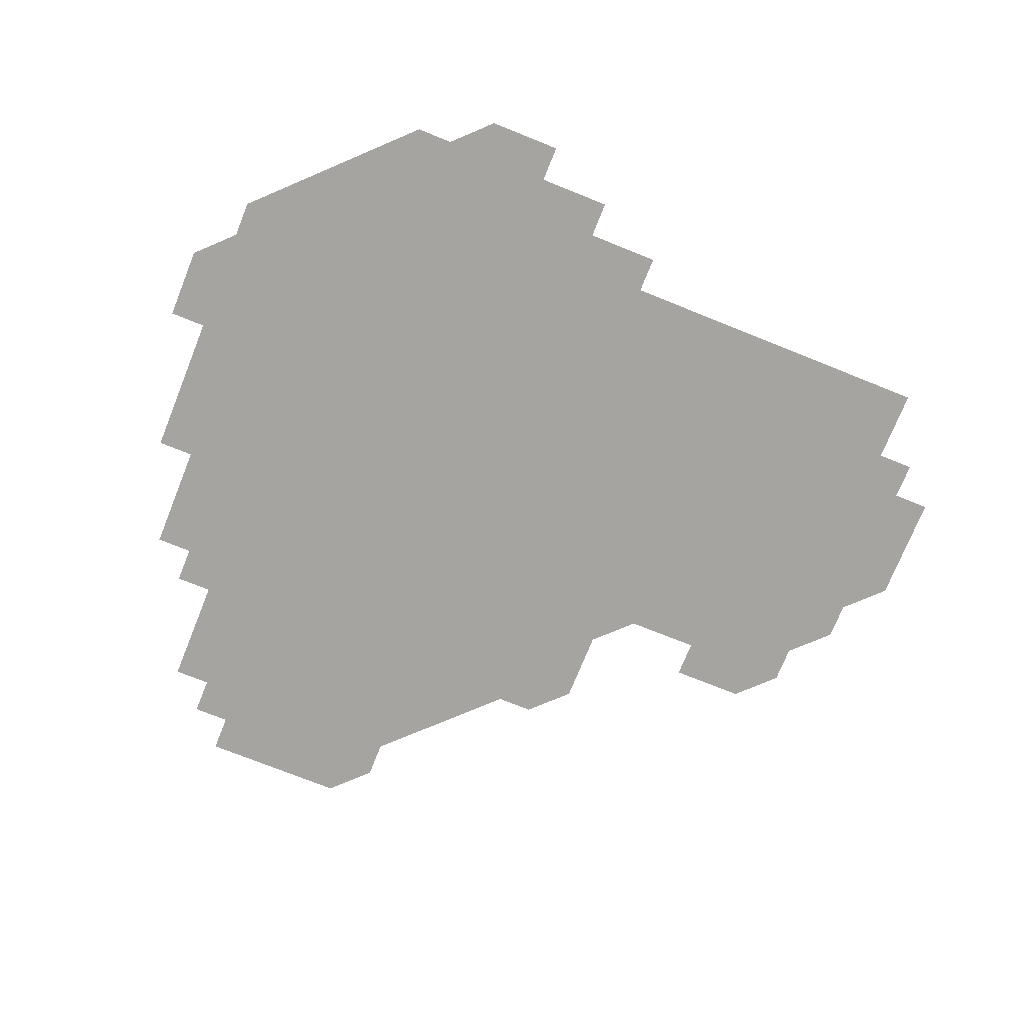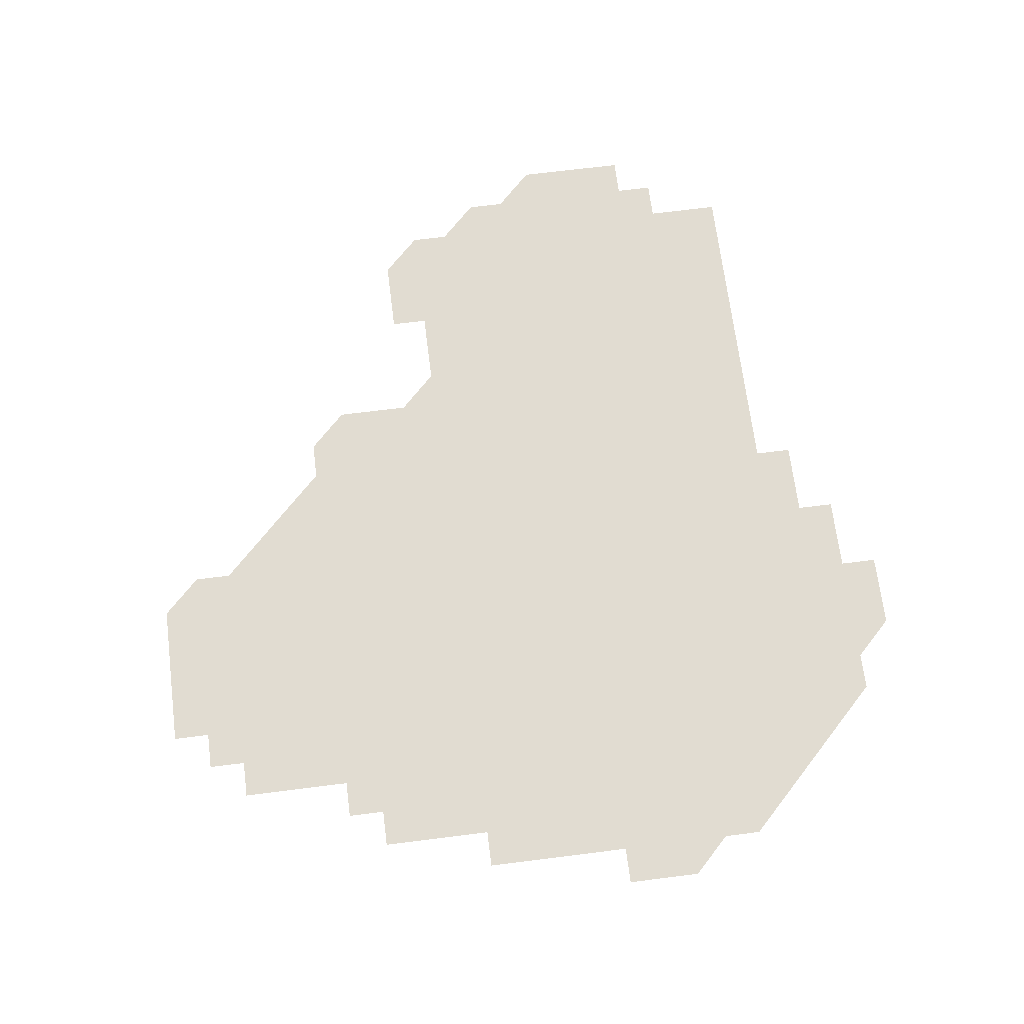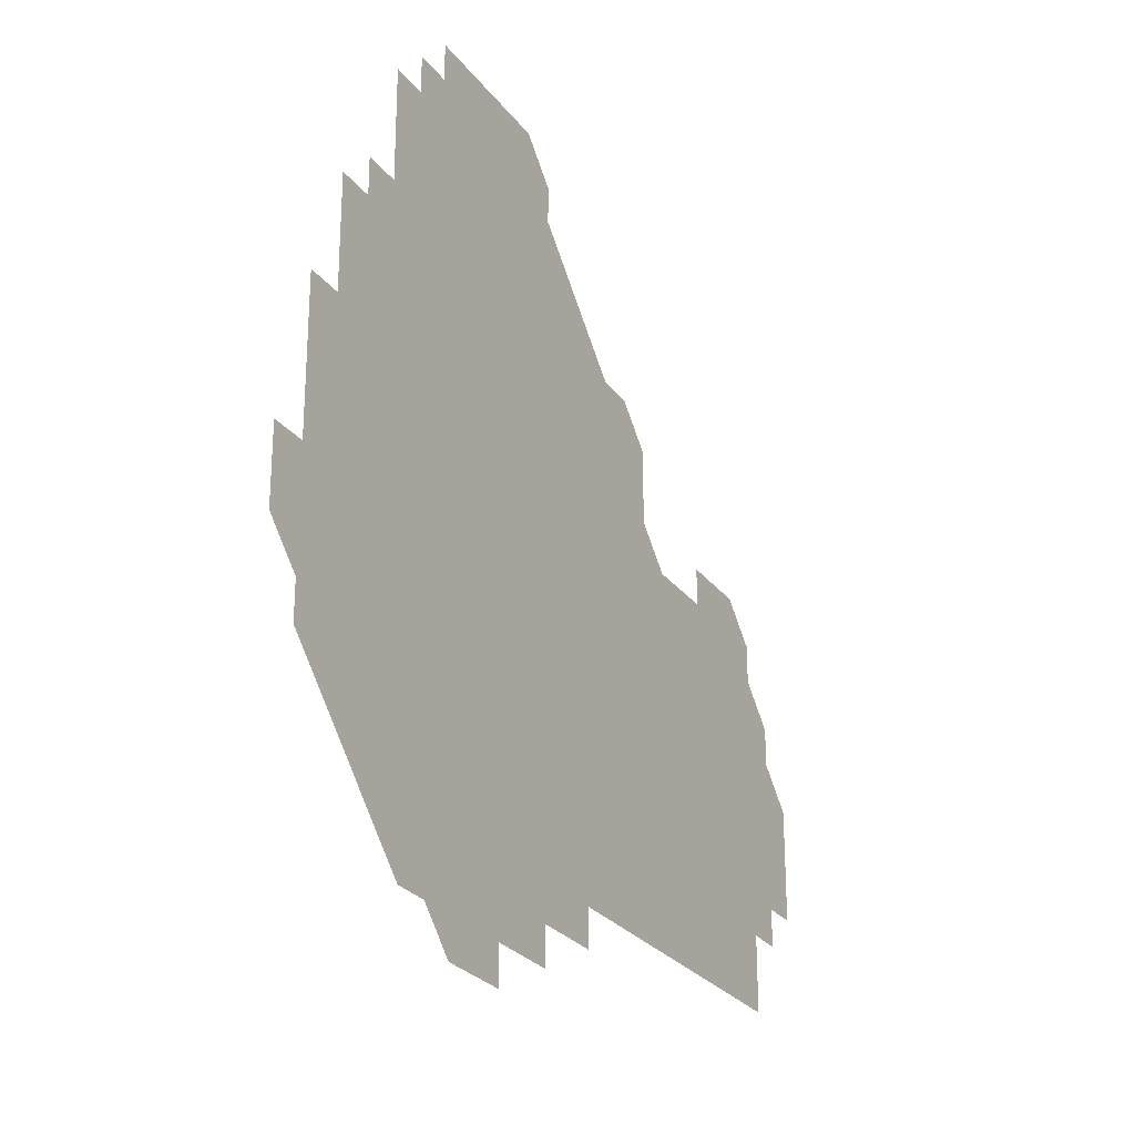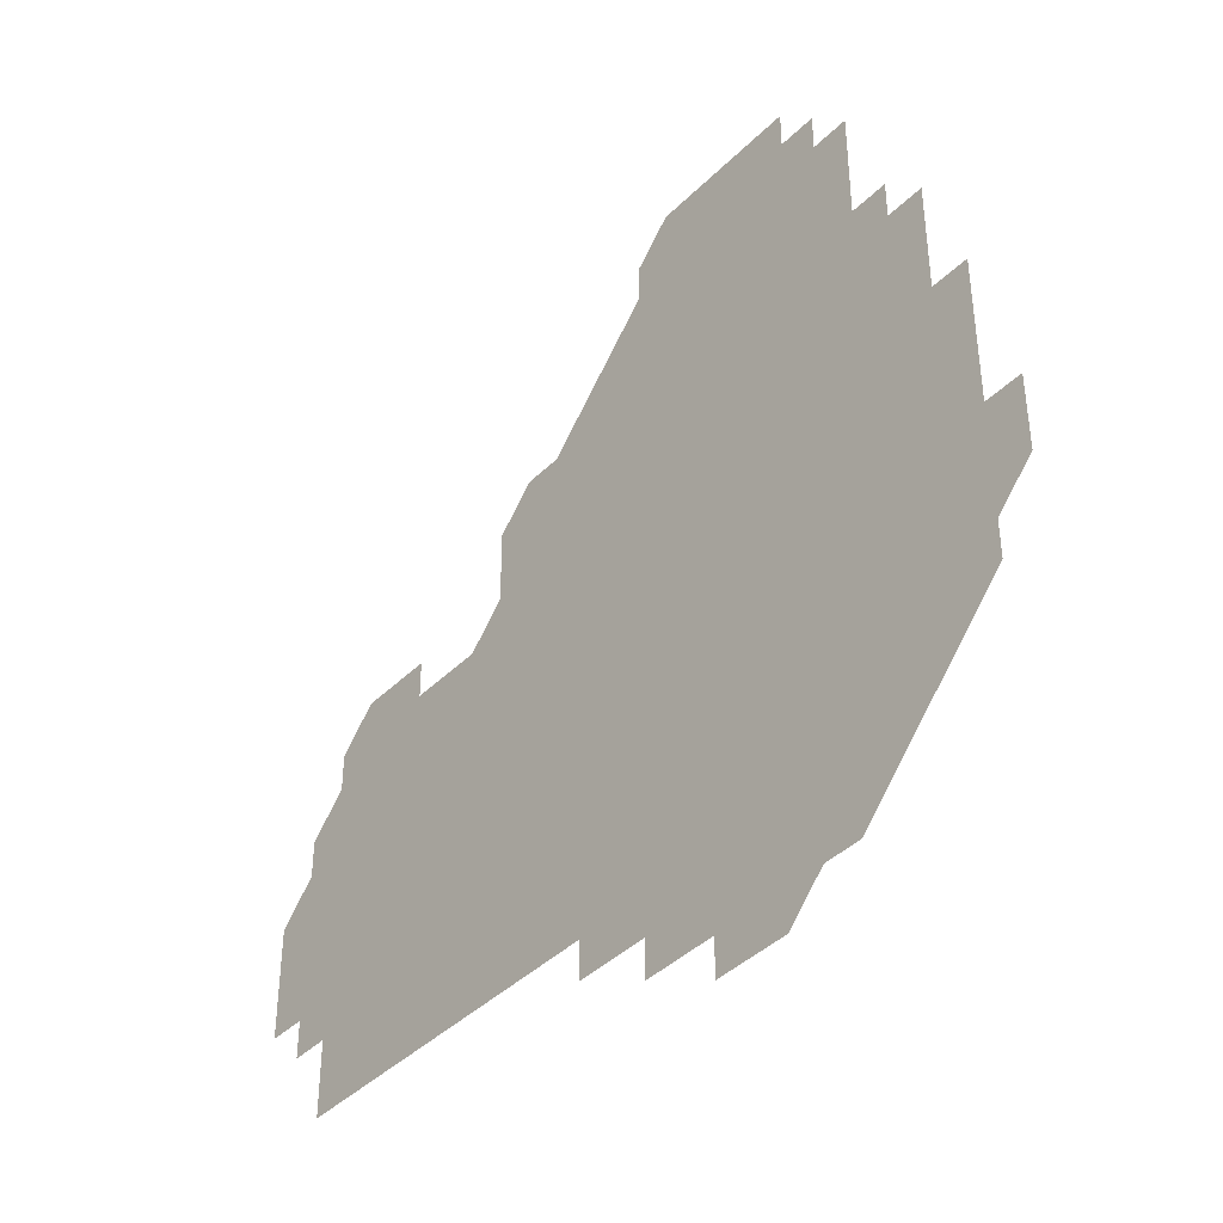
<metadata>
{"format":"obj","ext":"obj","renderer":"f3d","projection":"perspective","resolution":1024,"background":"white","views":[{"elev":-73.5,"azim":-21.9,"up":"+Z"},{"elev":69.0,"azim":-97.2,"up":"+Z"},{"elev":-26.4,"azim":-61.6,"up":"+Y"},{"elev":-40.7,"azim":-130.0,"up":"+Y"}]}
</metadata>
<code>
v 241 181 0
v 241 196 0
v 241 211 0
v 256 151 0
v 256 166 0
v 256 181 0
v 256 196 0
v 256 211 0
v 256 226 0
v 256 241 0
v 256 256 0
v 256 271 0
v 271 136 0
v 271 151 0
v 271 166 0
v 271 181 0
v 271 196 0
v 271 211 0
v 271 226 0
v 271 241 0
v 271 256 0
v 271 271 0
v 271 286 0
v 271 301 0
v 271 316 0
v 286 121 0
v 286 136 0
v 286 151 0
v 286 166 0
v 286 181 0
v 286 196 0
v 286 211 0
v 286 226 0
v 286 241 0
v 286 256 0
v 286 271 0
v 286 286 0
v 286 301 0
v 286 316 0
v 286 331 0
v 301 106 0
v 301 121 0
v 301 136 0
v 301 151 0
v 301 166 0
v 301 181 0
v 301 196 0
v 301 211 0
v 301 226 0
v 301 241 0
v 301 256 0
v 301 271 0
v 301 286 0
v 301 301 0
v 301 316 0
v 301 331 0
v 301 346 0
v 301 361 0
v 301 376 0
v 316 91 0
v 316 106 0
v 316 121 0
v 316 136 0
v 316 151 0
v 316 166 0
v 316 181 0
v 316 196 0
v 316 211 0
v 316 226 0
v 316 241 0
v 316 256 0
v 316 271 0
v 316 286 0
v 316 301 0
v 316 316 0
v 316 331 0
v 316 346 0
v 316 361 0
v 316 376 0
v 316 391 0
v 331 91 0
v 331 106 0
v 331 121 0
v 331 136 0
v 331 151 0
v 331 166 0
v 331 181 0
v 331 196 0
v 331 211 0
v 331 226 0
v 331 241 0
v 331 256 0
v 331 271 0
v 331 286 0
v 331 301 0
v 331 316 0
v 331 331 0
v 331 346 0
v 331 361 0
v 331 376 0
v 331 391 0
v 331 406 0
v 346 76 0
v 346 91 0
v 346 106 0
v 346 121 0
v 346 136 0
v 346 151 0
v 346 166 0
v 346 181 0
v 346 196 0
v 346 211 0
v 346 226 0
v 346 241 0
v 346 256 0
v 346 271 0
v 346 286 0
v 346 301 0
v 346 316 0
v 346 331 0
v 346 346 0
v 346 361 0
v 346 376 0
v 346 391 0
v 346 406 0
v 361 76 0
v 361 91 0
v 361 106 0
v 361 121 0
v 361 136 0
v 361 151 0
v 361 166 0
v 361 181 0
v 361 196 0
v 361 211 0
v 361 226 0
v 361 241 0
v 361 256 0
v 361 271 0
v 361 286 0
v 361 301 0
v 361 316 0
v 361 331 0
v 361 346 0
v 361 361 0
v 361 376 0
v 361 391 0
v 361 406 0
v 376 76 0
v 376 91 0
v 376 106 0
v 376 121 0
v 376 136 0
v 376 151 0
v 376 166 0
v 376 181 0
v 376 196 0
v 376 211 0
v 376 226 0
v 376 241 0
v 376 256 0
v 376 271 0
v 376 286 0
v 376 301 0
v 376 316 0
v 376 331 0
v 376 346 0
v 376 361 0
v 376 376 0
v 376 391 0
v 376 406 0
v 391 91 0
v 391 106 0
v 391 121 0
v 391 136 0
v 391 151 0
v 391 166 0
v 391 181 0
v 391 196 0
v 391 211 0
v 391 226 0
v 391 241 0
v 391 256 0
v 391 271 0
v 391 286 0
v 391 301 0
v 391 316 0
v 391 331 0
v 391 346 0
v 391 361 0
v 391 376 0
v 391 391 0
v 391 406 0
v 406 91 0
v 406 106 0
v 406 121 0
v 406 136 0
v 406 151 0
v 406 166 0
v 406 181 0
v 406 196 0
v 406 211 0
v 406 226 0
v 406 241 0
v 406 256 0
v 406 271 0
v 406 286 0
v 406 301 0
v 406 316 0
v 406 331 0
v 406 346 0
v 406 361 0
v 406 376 0
v 406 391 0
v 421 106 0
v 421 121 0
v 421 136 0
v 421 151 0
v 421 166 0
v 421 181 0
v 421 196 0
v 421 211 0
v 421 226 0
v 421 241 0
v 421 256 0
v 421 271 0
v 421 286 0
v 421 301 0
v 421 316 0
v 421 331 0
v 421 346 0
v 421 361 0
v 436 106 0
v 436 121 0
v 436 136 0
v 436 151 0
v 436 166 0
v 436 181 0
v 436 196 0
v 436 211 0
v 436 226 0
v 436 241 0
v 436 256 0
v 436 271 0
v 436 286 0
v 436 301 0
v 436 316 0
v 436 331 0
v 436 346 0
v 451 121 0
v 451 136 0
v 451 151 0
v 451 166 0
v 451 181 0
v 451 196 0
v 451 211 0
v 451 226 0
v 451 241 0
v 451 256 0
v 451 271 0
v 451 286 0
v 451 301 0
v 451 316 0
v 451 331 0
v 466 121 0
v 466 136 0
v 466 151 0
v 466 166 0
v 466 181 0
v 466 196 0
v 466 211 0
v 466 226 0
v 466 241 0
v 466 256 0
v 466 271 0
v 466 286 0
v 466 301 0
v 466 316 0
v 466 331 0
v 481 121 0
v 481 136 0
v 481 151 0
v 481 166 0
v 481 181 0
v 481 196 0
v 481 211 0
v 481 226 0
v 481 241 0
v 481 256 0
v 481 271 0
v 481 286 0
v 481 301 0
v 481 316 0
v 496 121 0
v 496 136 0
v 496 151 0
v 496 166 0
v 496 181 0
v 496 196 0
v 496 211 0
v 496 226 0
v 496 241 0
v 496 256 0
v 496 271 0
v 511 121 0
v 511 136 0
v 511 151 0
v 511 166 0
v 511 181 0
v 511 196 0
v 511 211 0
v 511 226 0
v 511 241 0
v 511 256 0
v 511 271 0
v 526 121 0
v 526 136 0
v 526 151 0
v 526 166 0
v 526 181 0
v 526 196 0
v 526 211 0
v 526 226 0
v 526 241 0
v 526 256 0
v 526 271 0
v 526 286 0
v 541 121 0
v 541 136 0
v 541 151 0
v 541 166 0
v 541 181 0
v 541 196 0
v 541 211 0
v 541 226 0
v 541 241 0
v 541 256 0
v 541 271 0
v 541 286 0
v 556 121 0
v 556 136 0
v 556 151 0
v 556 166 0
v 556 181 0
v 556 196 0
v 556 211 0
v 556 226 0
v 556 241 0
v 556 256 0
v 556 271 0
v 556 286 0
v 571 121 0
v 571 136 0
v 571 151 0
v 571 166 0
v 571 181 0
v 571 196 0
v 571 211 0
v 571 226 0
v 571 241 0
v 571 256 0
v 571 271 0
v 586 151 0
v 586 166 0
v 586 181 0
v 586 196 0
v 586 211 0
v 586 226 0
v 586 241 0
v 601 166 0
v 601 181 0
v 601 196 0
v 601 211 0
f 5 6 1
f 1 6 2
f 6 7 2
f 2 7 3
f 7 8 3
f 13 14 4
f 4 14 5
f 14 15 5
f 5 15 6
f 15 16 6
f 6 16 7
f 16 17 7
f 7 17 8
f 17 18 8
f 8 18 9
f 18 19 9
f 9 19 10
f 19 20 10
f 10 20 11
f 20 21 11
f 11 21 12
f 21 22 12
f 26 27 13
f 13 27 14
f 27 28 14
f 14 28 15
f 28 29 15
f 15 29 16
f 29 30 16
f 16 30 17
f 30 31 17
f 17 31 18
f 31 32 18
f 18 32 19
f 32 33 19
f 19 33 20
f 33 34 20
f 20 34 21
f 34 35 21
f 21 35 22
f 35 36 22
f 22 36 23
f 36 37 23
f 23 37 24
f 37 38 24
f 24 38 25
f 38 39 25
f 41 42 26
f 26 42 27
f 42 43 27
f 27 43 28
f 43 44 28
f 28 44 29
f 44 45 29
f 29 45 30
f 45 46 30
f 30 46 31
f 46 47 31
f 31 47 32
f 47 48 32
f 32 48 33
f 48 49 33
f 33 49 34
f 49 50 34
f 34 50 35
f 50 51 35
f 35 51 36
f 51 52 36
f 36 52 37
f 52 53 37
f 37 53 38
f 53 54 38
f 38 54 39
f 54 55 39
f 39 55 40
f 55 56 40
f 60 61 41
f 41 61 42
f 61 62 42
f 42 62 43
f 62 63 43
f 43 63 44
f 63 64 44
f 44 64 45
f 64 65 45
f 45 65 46
f 65 66 46
f 46 66 47
f 66 67 47
f 47 67 48
f 67 68 48
f 48 68 49
f 68 69 49
f 49 69 50
f 69 70 50
f 50 70 51
f 70 71 51
f 51 71 52
f 71 72 52
f 52 72 53
f 72 73 53
f 53 73 54
f 73 74 54
f 54 74 55
f 74 75 55
f 55 75 56
f 75 76 56
f 56 76 57
f 76 77 57
f 57 77 58
f 77 78 58
f 58 78 59
f 78 79 59
f 60 81 61
f 81 82 61
f 61 82 62
f 82 83 62
f 62 83 63
f 83 84 63
f 63 84 64
f 84 85 64
f 64 85 65
f 85 86 65
f 65 86 66
f 86 87 66
f 66 87 67
f 87 88 67
f 67 88 68
f 88 89 68
f 68 89 69
f 89 90 69
f 69 90 70
f 90 91 70
f 70 91 71
f 91 92 71
f 71 92 72
f 92 93 72
f 72 93 73
f 93 94 73
f 73 94 74
f 94 95 74
f 74 95 75
f 95 96 75
f 75 96 76
f 96 97 76
f 76 97 77
f 97 98 77
f 77 98 78
f 98 99 78
f 78 99 79
f 99 100 79
f 79 100 80
f 100 101 80
f 103 104 81
f 81 104 82
f 104 105 82
f 82 105 83
f 105 106 83
f 83 106 84
f 106 107 84
f 84 107 85
f 107 108 85
f 85 108 86
f 108 109 86
f 86 109 87
f 109 110 87
f 87 110 88
f 110 111 88
f 88 111 89
f 111 112 89
f 89 112 90
f 112 113 90
f 90 113 91
f 113 114 91
f 91 114 92
f 114 115 92
f 92 115 93
f 115 116 93
f 93 116 94
f 116 117 94
f 94 117 95
f 117 118 95
f 95 118 96
f 118 119 96
f 96 119 97
f 119 120 97
f 97 120 98
f 120 121 98
f 98 121 99
f 121 122 99
f 99 122 100
f 122 123 100
f 100 123 101
f 123 124 101
f 101 124 102
f 124 125 102
f 103 126 104
f 126 127 104
f 104 127 105
f 127 128 105
f 105 128 106
f 128 129 106
f 106 129 107
f 129 130 107
f 107 130 108
f 130 131 108
f 108 131 109
f 131 132 109
f 109 132 110
f 132 133 110
f 110 133 111
f 133 134 111
f 111 134 112
f 134 135 112
f 112 135 113
f 135 136 113
f 113 136 114
f 136 137 114
f 114 137 115
f 137 138 115
f 115 138 116
f 138 139 116
f 116 139 117
f 139 140 117
f 117 140 118
f 140 141 118
f 118 141 119
f 141 142 119
f 119 142 120
f 142 143 120
f 120 143 121
f 143 144 121
f 121 144 122
f 144 145 122
f 122 145 123
f 145 146 123
f 123 146 124
f 146 147 124
f 124 147 125
f 147 148 125
f 126 149 127
f 149 150 127
f 127 150 128
f 150 151 128
f 128 151 129
f 151 152 129
f 129 152 130
f 152 153 130
f 130 153 131
f 153 154 131
f 131 154 132
f 154 155 132
f 132 155 133
f 155 156 133
f 133 156 134
f 156 157 134
f 134 157 135
f 157 158 135
f 135 158 136
f 158 159 136
f 136 159 137
f 159 160 137
f 137 160 138
f 160 161 138
f 138 161 139
f 161 162 139
f 139 162 140
f 162 163 140
f 140 163 141
f 163 164 141
f 141 164 142
f 164 165 142
f 142 165 143
f 165 166 143
f 143 166 144
f 166 167 144
f 144 167 145
f 167 168 145
f 145 168 146
f 168 169 146
f 146 169 147
f 169 170 147
f 147 170 148
f 170 171 148
f 150 172 151
f 172 173 151
f 151 173 152
f 173 174 152
f 152 174 153
f 174 175 153
f 153 175 154
f 175 176 154
f 154 176 155
f 176 177 155
f 155 177 156
f 177 178 156
f 156 178 157
f 178 179 157
f 157 179 158
f 179 180 158
f 158 180 159
f 180 181 159
f 159 181 160
f 181 182 160
f 160 182 161
f 182 183 161
f 161 183 162
f 183 184 162
f 162 184 163
f 184 185 163
f 163 185 164
f 185 186 164
f 164 186 165
f 186 187 165
f 165 187 166
f 187 188 166
f 166 188 167
f 188 189 167
f 167 189 168
f 189 190 168
f 168 190 169
f 190 191 169
f 169 191 170
f 191 192 170
f 170 192 171
f 192 193 171
f 172 194 173
f 194 195 173
f 173 195 174
f 195 196 174
f 174 196 175
f 196 197 175
f 175 197 176
f 197 198 176
f 176 198 177
f 198 199 177
f 177 199 178
f 199 200 178
f 178 200 179
f 200 201 179
f 179 201 180
f 201 202 180
f 180 202 181
f 202 203 181
f 181 203 182
f 203 204 182
f 182 204 183
f 204 205 183
f 183 205 184
f 205 206 184
f 184 206 185
f 206 207 185
f 185 207 186
f 207 208 186
f 186 208 187
f 208 209 187
f 187 209 188
f 209 210 188
f 188 210 189
f 210 211 189
f 189 211 190
f 211 212 190
f 190 212 191
f 212 213 191
f 191 213 192
f 213 214 192
f 192 214 193
f 195 215 196
f 215 216 196
f 196 216 197
f 216 217 197
f 197 217 198
f 217 218 198
f 198 218 199
f 218 219 199
f 199 219 200
f 219 220 200
f 200 220 201
f 220 221 201
f 201 221 202
f 221 222 202
f 202 222 203
f 222 223 203
f 203 223 204
f 223 224 204
f 204 224 205
f 224 225 205
f 205 225 206
f 225 226 206
f 206 226 207
f 226 227 207
f 207 227 208
f 227 228 208
f 208 228 209
f 228 229 209
f 209 229 210
f 229 230 210
f 210 230 211
f 230 231 211
f 211 231 212
f 231 232 212
f 212 232 213
f 215 233 216
f 233 234 216
f 216 234 217
f 234 235 217
f 217 235 218
f 235 236 218
f 218 236 219
f 236 237 219
f 219 237 220
f 237 238 220
f 220 238 221
f 238 239 221
f 221 239 222
f 239 240 222
f 222 240 223
f 240 241 223
f 223 241 224
f 241 242 224
f 224 242 225
f 242 243 225
f 225 243 226
f 243 244 226
f 226 244 227
f 244 245 227
f 227 245 228
f 245 246 228
f 228 246 229
f 246 247 229
f 229 247 230
f 247 248 230
f 230 248 231
f 248 249 231
f 231 249 232
f 234 250 235
f 250 251 235
f 235 251 236
f 251 252 236
f 236 252 237
f 252 253 237
f 237 253 238
f 253 254 238
f 238 254 239
f 254 255 239
f 239 255 240
f 255 256 240
f 240 256 241
f 256 257 241
f 241 257 242
f 257 258 242
f 242 258 243
f 258 259 243
f 243 259 244
f 259 260 244
f 244 260 245
f 260 261 245
f 245 261 246
f 261 262 246
f 246 262 247
f 262 263 247
f 247 263 248
f 263 264 248
f 248 264 249
f 250 265 251
f 265 266 251
f 251 266 252
f 266 267 252
f 252 267 253
f 267 268 253
f 253 268 254
f 268 269 254
f 254 269 255
f 269 270 255
f 255 270 256
f 270 271 256
f 256 271 257
f 271 272 257
f 257 272 258
f 272 273 258
f 258 273 259
f 273 274 259
f 259 274 260
f 274 275 260
f 260 275 261
f 275 276 261
f 261 276 262
f 276 277 262
f 262 277 263
f 277 278 263
f 263 278 264
f 278 279 264
f 265 280 266
f 280 281 266
f 266 281 267
f 281 282 267
f 267 282 268
f 282 283 268
f 268 283 269
f 283 284 269
f 269 284 270
f 284 285 270
f 270 285 271
f 285 286 271
f 271 286 272
f 286 287 272
f 272 287 273
f 287 288 273
f 273 288 274
f 288 289 274
f 274 289 275
f 289 290 275
f 275 290 276
f 290 291 276
f 276 291 277
f 291 292 277
f 277 292 278
f 292 293 278
f 278 293 279
f 280 294 281
f 294 295 281
f 281 295 282
f 295 296 282
f 282 296 283
f 296 297 283
f 283 297 284
f 297 298 284
f 284 298 285
f 298 299 285
f 285 299 286
f 299 300 286
f 286 300 287
f 300 301 287
f 287 301 288
f 301 302 288
f 288 302 289
f 302 303 289
f 289 303 290
f 303 304 290
f 290 304 291
f 294 305 295
f 305 306 295
f 295 306 296
f 306 307 296
f 296 307 297
f 307 308 297
f 297 308 298
f 308 309 298
f 298 309 299
f 309 310 299
f 299 310 300
f 310 311 300
f 300 311 301
f 311 312 301
f 301 312 302
f 312 313 302
f 302 313 303
f 313 314 303
f 303 314 304
f 314 315 304
f 305 316 306
f 316 317 306
f 306 317 307
f 317 318 307
f 307 318 308
f 318 319 308
f 308 319 309
f 319 320 309
f 309 320 310
f 320 321 310
f 310 321 311
f 321 322 311
f 311 322 312
f 322 323 312
f 312 323 313
f 323 324 313
f 313 324 314
f 324 325 314
f 314 325 315
f 325 326 315
f 316 328 317
f 328 329 317
f 317 329 318
f 329 330 318
f 318 330 319
f 330 331 319
f 319 331 320
f 331 332 320
f 320 332 321
f 332 333 321
f 321 333 322
f 333 334 322
f 322 334 323
f 334 335 323
f 323 335 324
f 335 336 324
f 324 336 325
f 336 337 325
f 325 337 326
f 337 338 326
f 326 338 327
f 338 339 327
f 328 340 329
f 340 341 329
f 329 341 330
f 341 342 330
f 330 342 331
f 342 343 331
f 331 343 332
f 343 344 332
f 332 344 333
f 344 345 333
f 333 345 334
f 345 346 334
f 334 346 335
f 346 347 335
f 335 347 336
f 347 348 336
f 336 348 337
f 348 349 337
f 337 349 338
f 349 350 338
f 338 350 339
f 350 351 339
f 340 352 341
f 352 353 341
f 341 353 342
f 353 354 342
f 342 354 343
f 354 355 343
f 343 355 344
f 355 356 344
f 344 356 345
f 356 357 345
f 345 357 346
f 357 358 346
f 346 358 347
f 358 359 347
f 347 359 348
f 359 360 348
f 348 360 349
f 360 361 349
f 349 361 350
f 361 362 350
f 350 362 351
f 354 363 355
f 363 364 355
f 355 364 356
f 364 365 356
f 356 365 357
f 365 366 357
f 357 366 358
f 366 367 358
f 358 367 359
f 367 368 359
f 359 368 360
f 368 369 360
f 360 369 361
f 364 370 365
f 370 371 365
f 365 371 366
f 371 372 366
f 366 372 367
f 372 373 367
f 367 373 368

</code>
